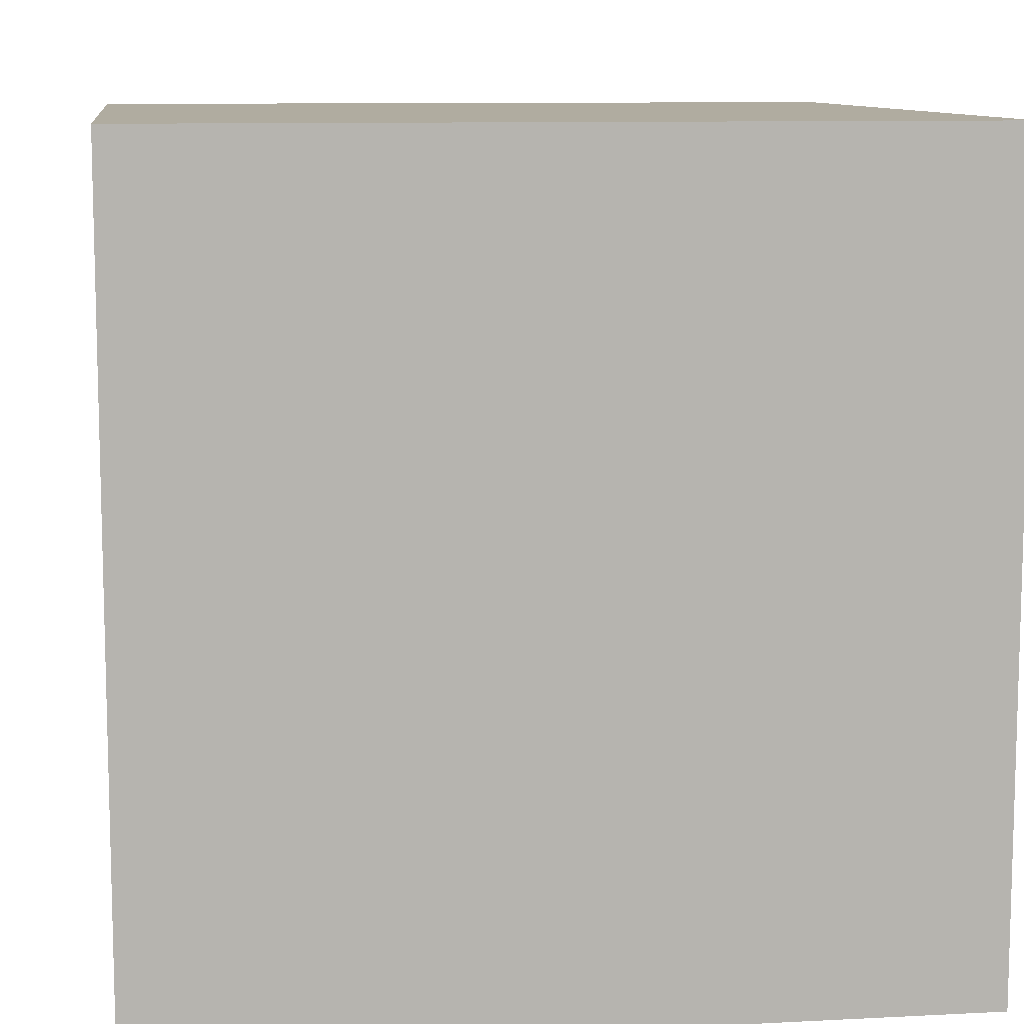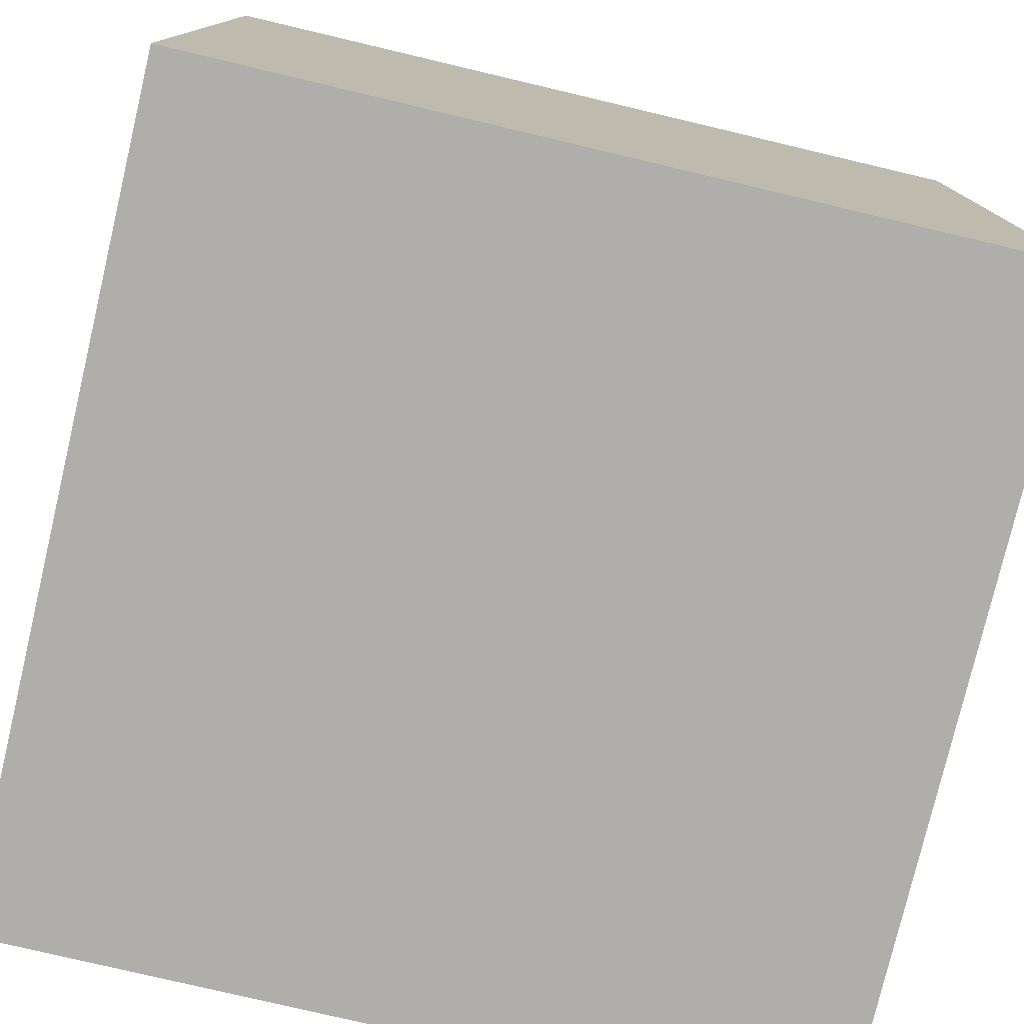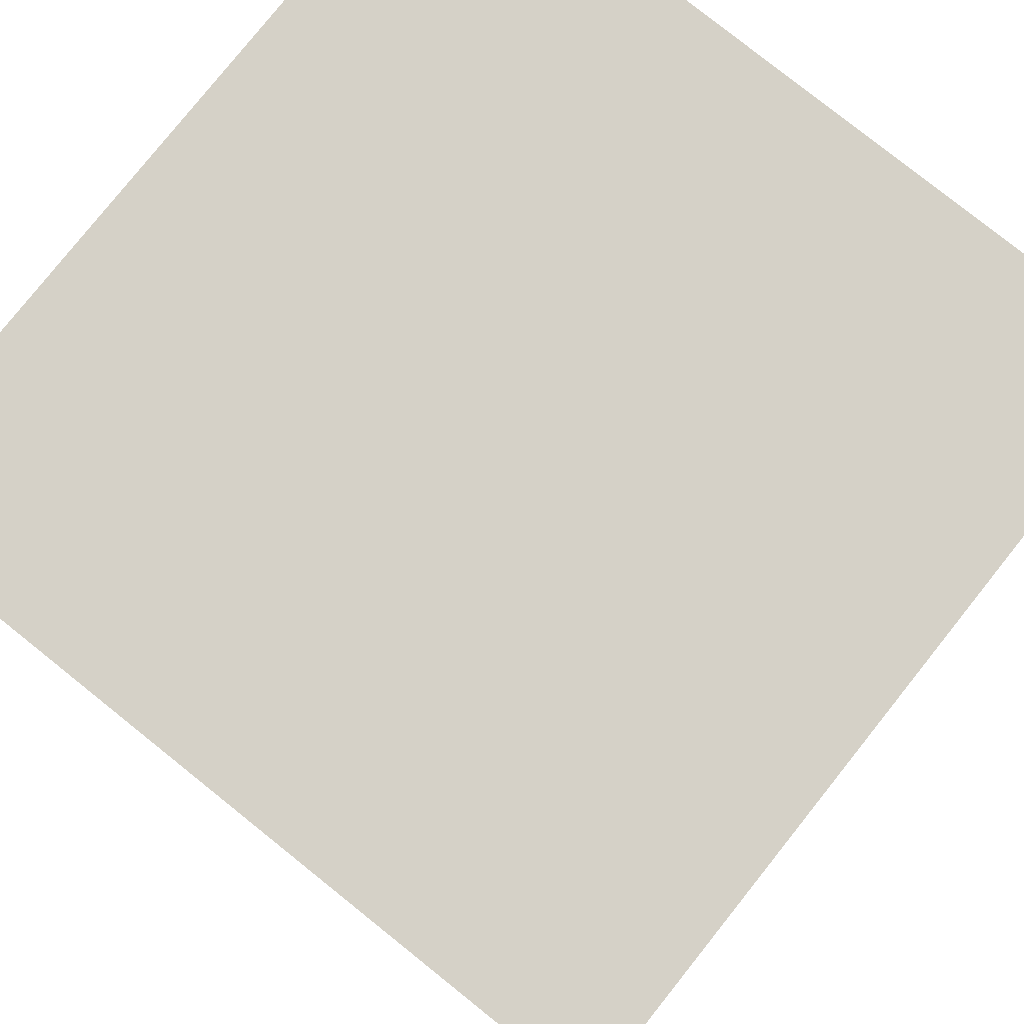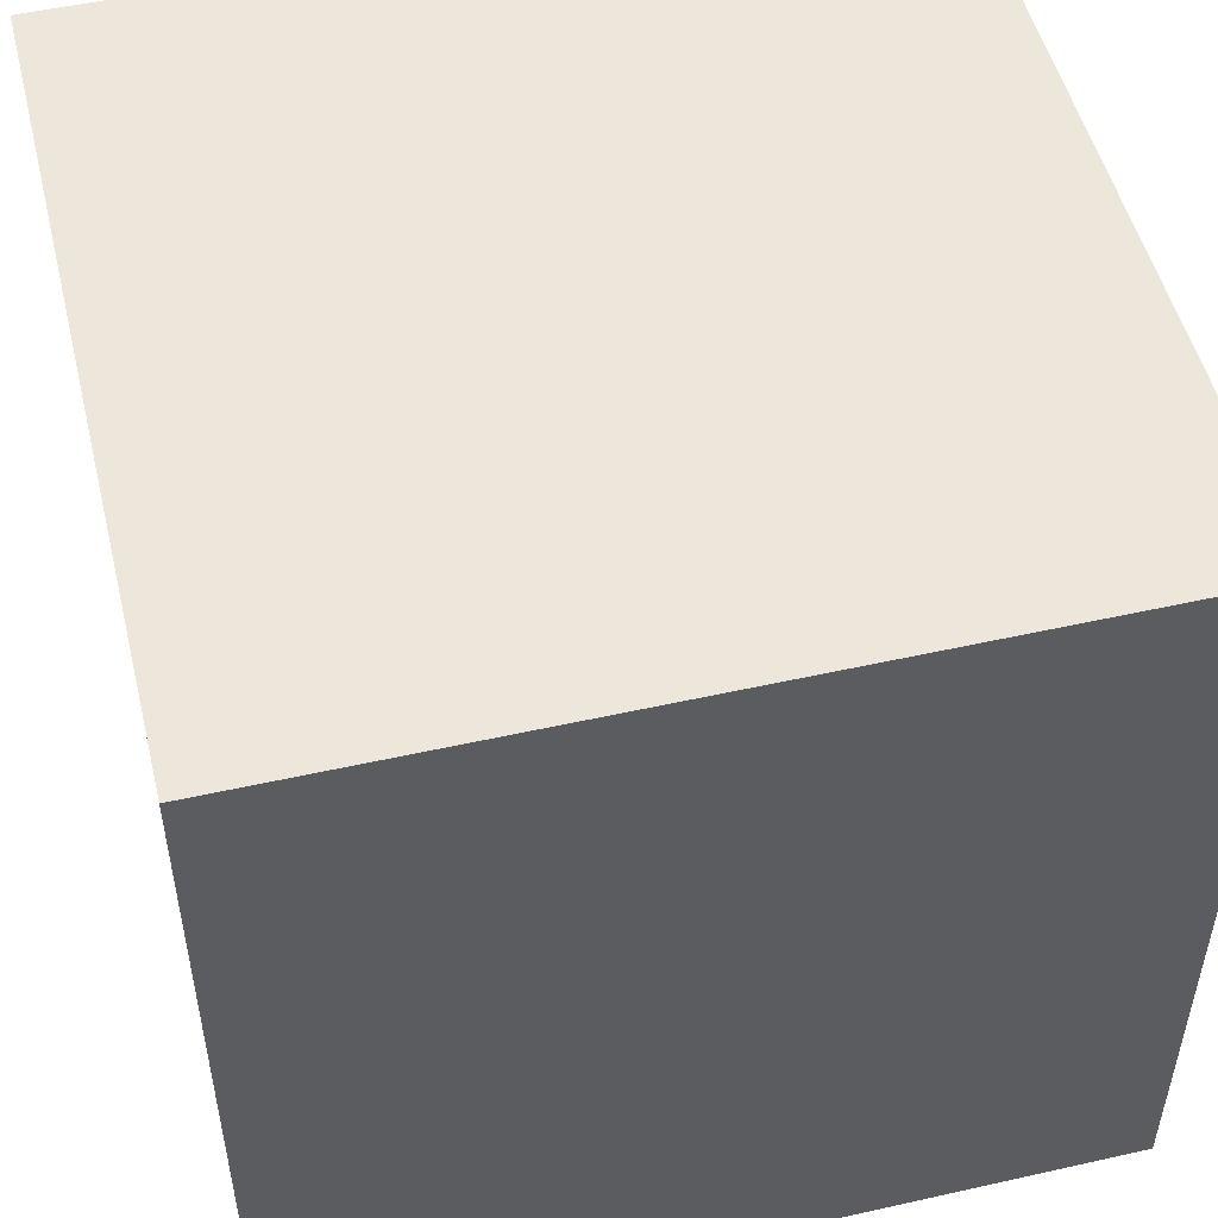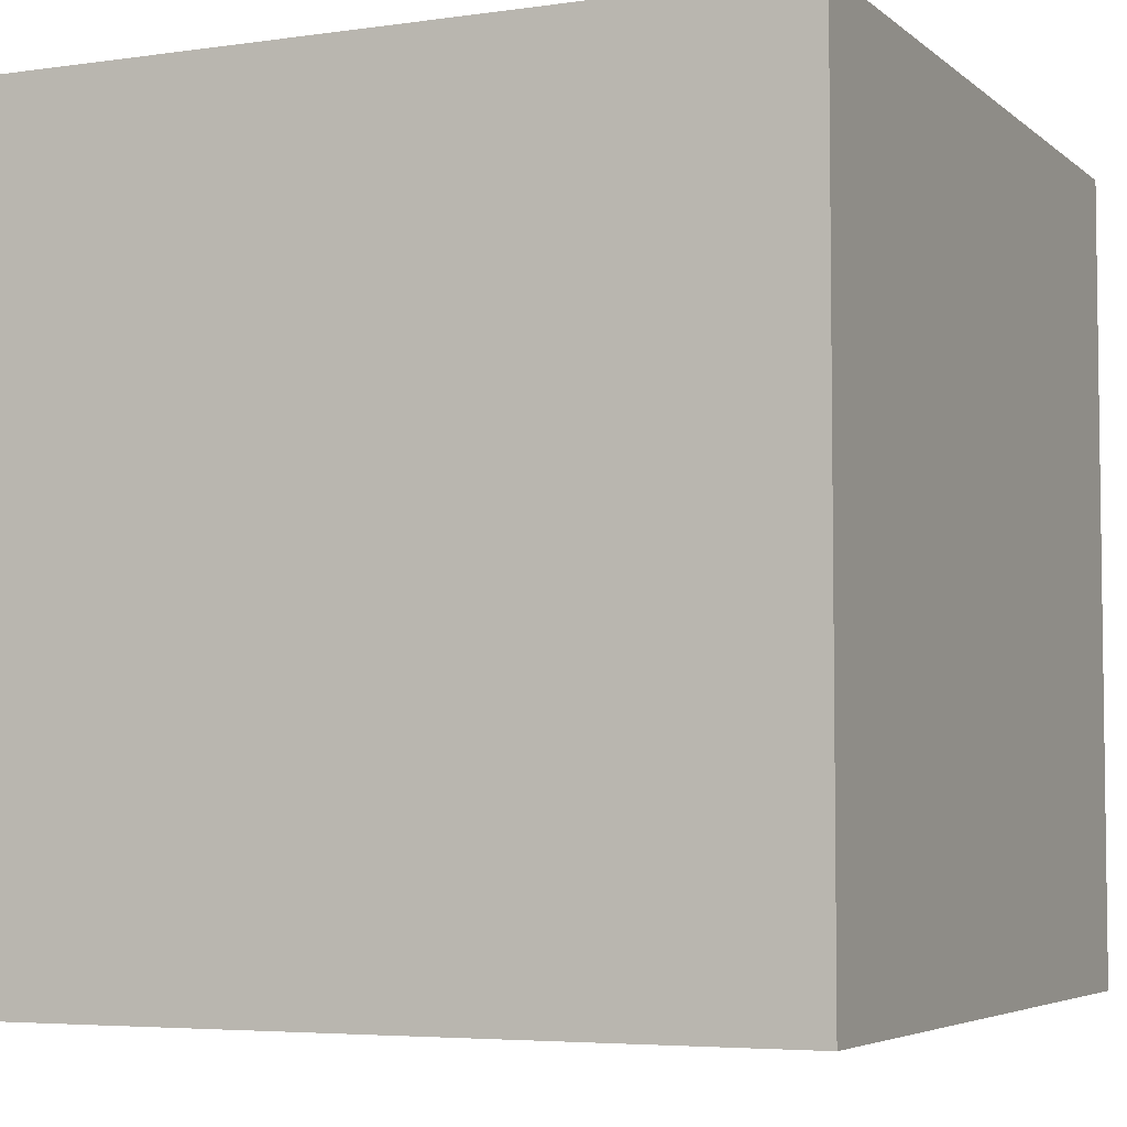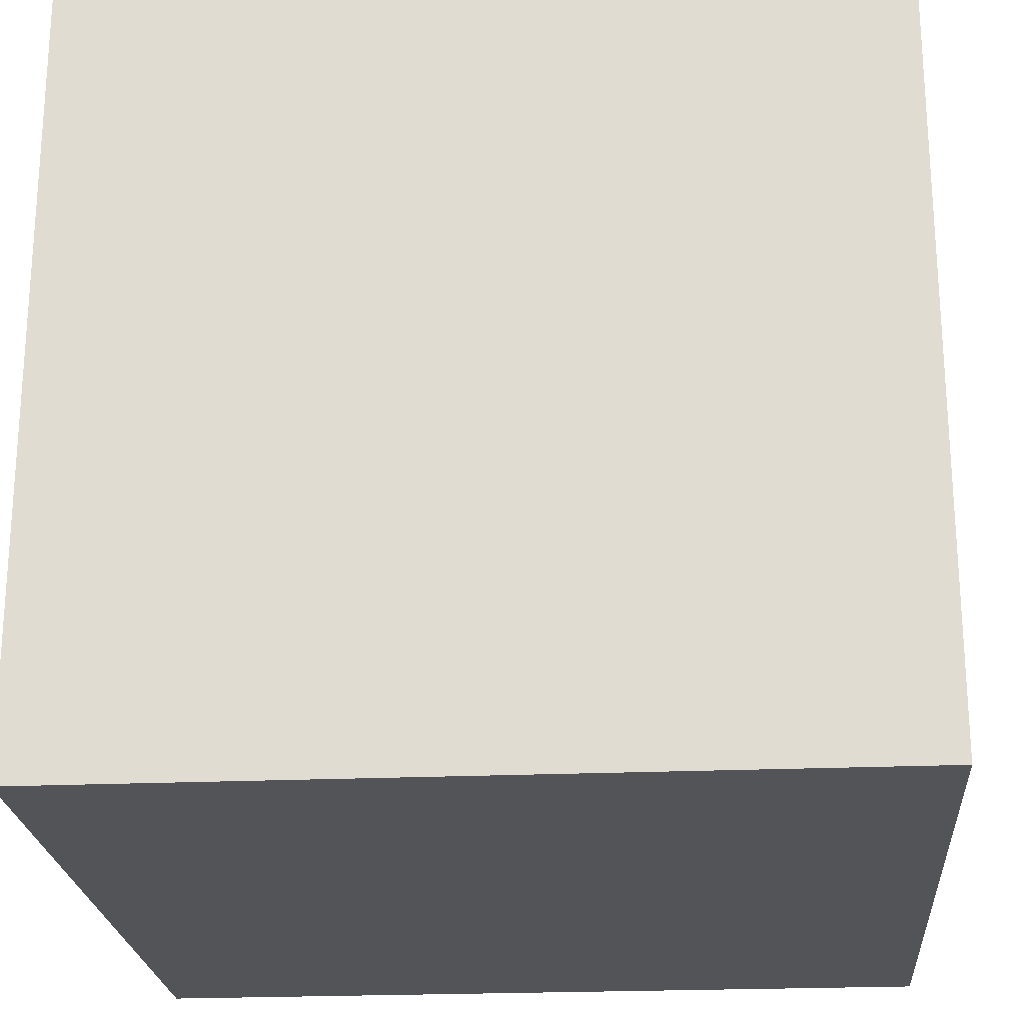
<metadata>
{"format":"obj","ext":"obj","renderer":"f3d","projection":"perspective","resolution":1024,"background":"white","views":[{"elev":9.9,"azim":82.4,"up":"+Y"},{"elev":-77.8,"azim":76.7,"up":"+Y"},{"elev":79.7,"azim":-141.4,"up":"+Y"},{"elev":51.3,"azim":76.3,"up":"+Z"},{"elev":-4.9,"azim":24.5,"up":"+Y"},{"elev":-22.8,"azim":94.3,"up":"+Y"}]}
</metadata>
<code>
o cube
v -0.5 -0.5  0.5
v -0.5 -0.5 -0.5
v -0.5  0.5 -0.5
v -0.5  0.5  0.5
v  0.5 -0.5  0.5
v  0.5 -0.5 -0.5
v  0.5  0.5 -0.5
v  0.5  0.5  0.5
f 1 2 3
f 6 5 8
f 7 3 2
f 4 8 5
f 8 4 3
f 6 2 1
f 1 3 4
f 6 8 7
f 7 2 6
f 4 5 1
f 8 3 7
f 6 1 5

</code>
